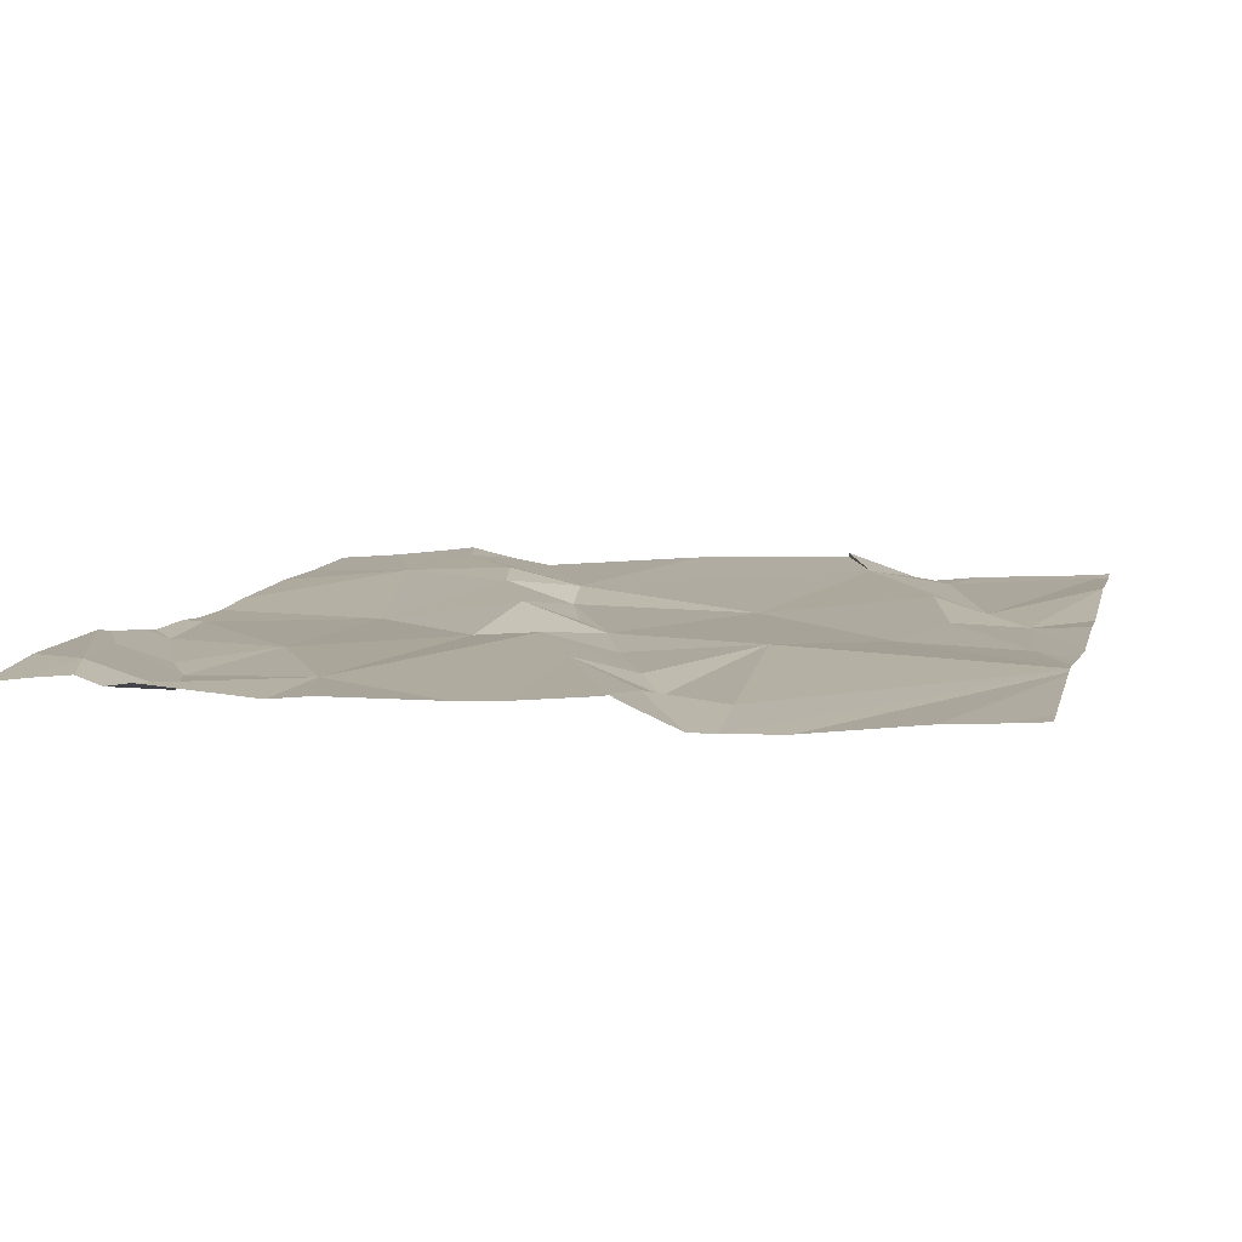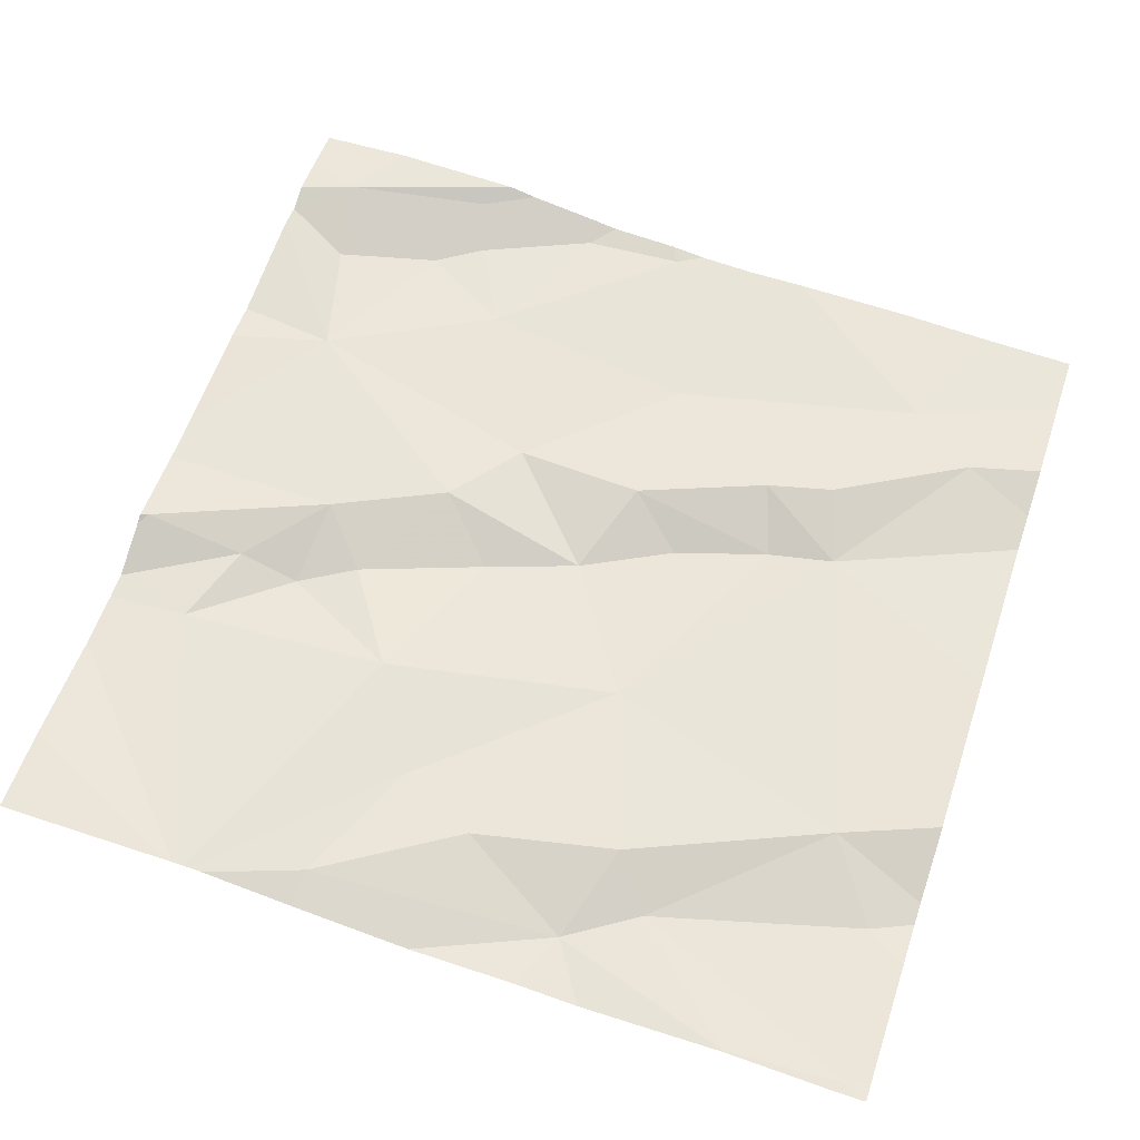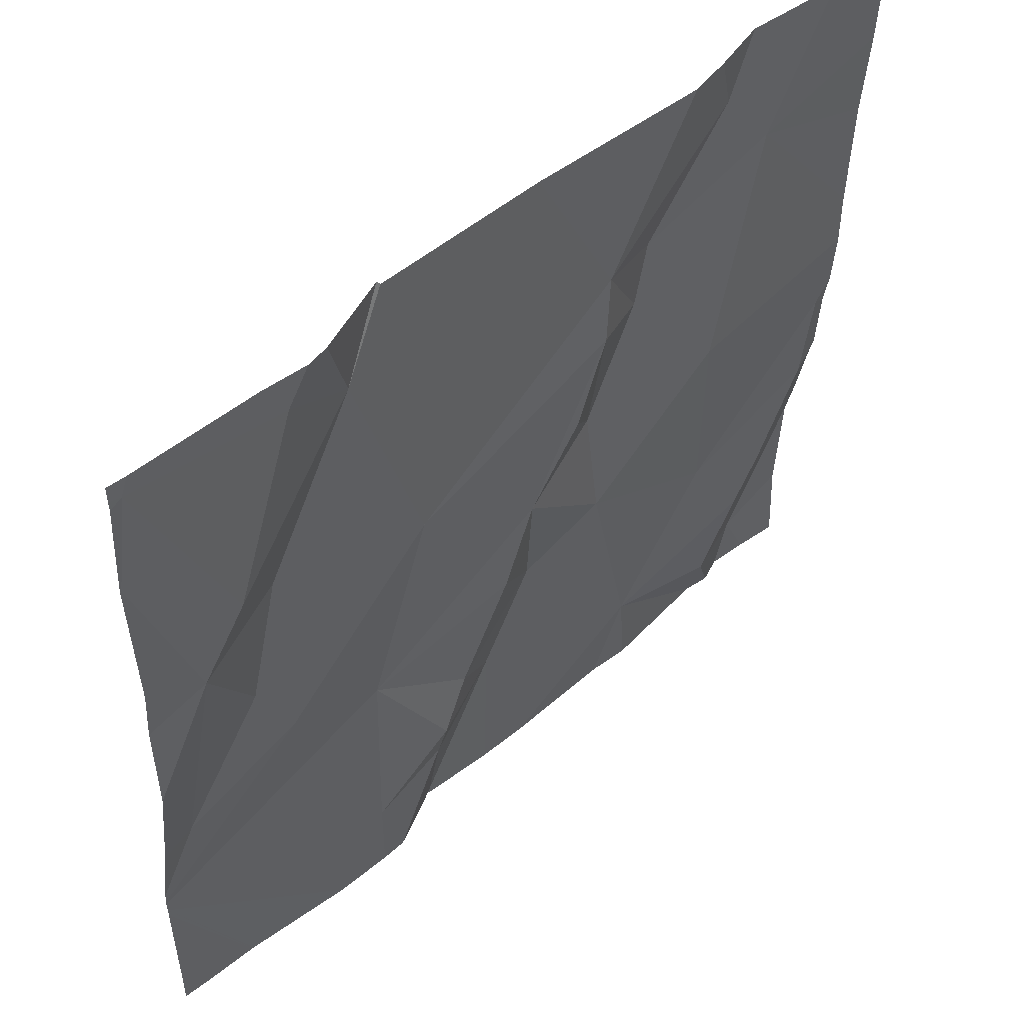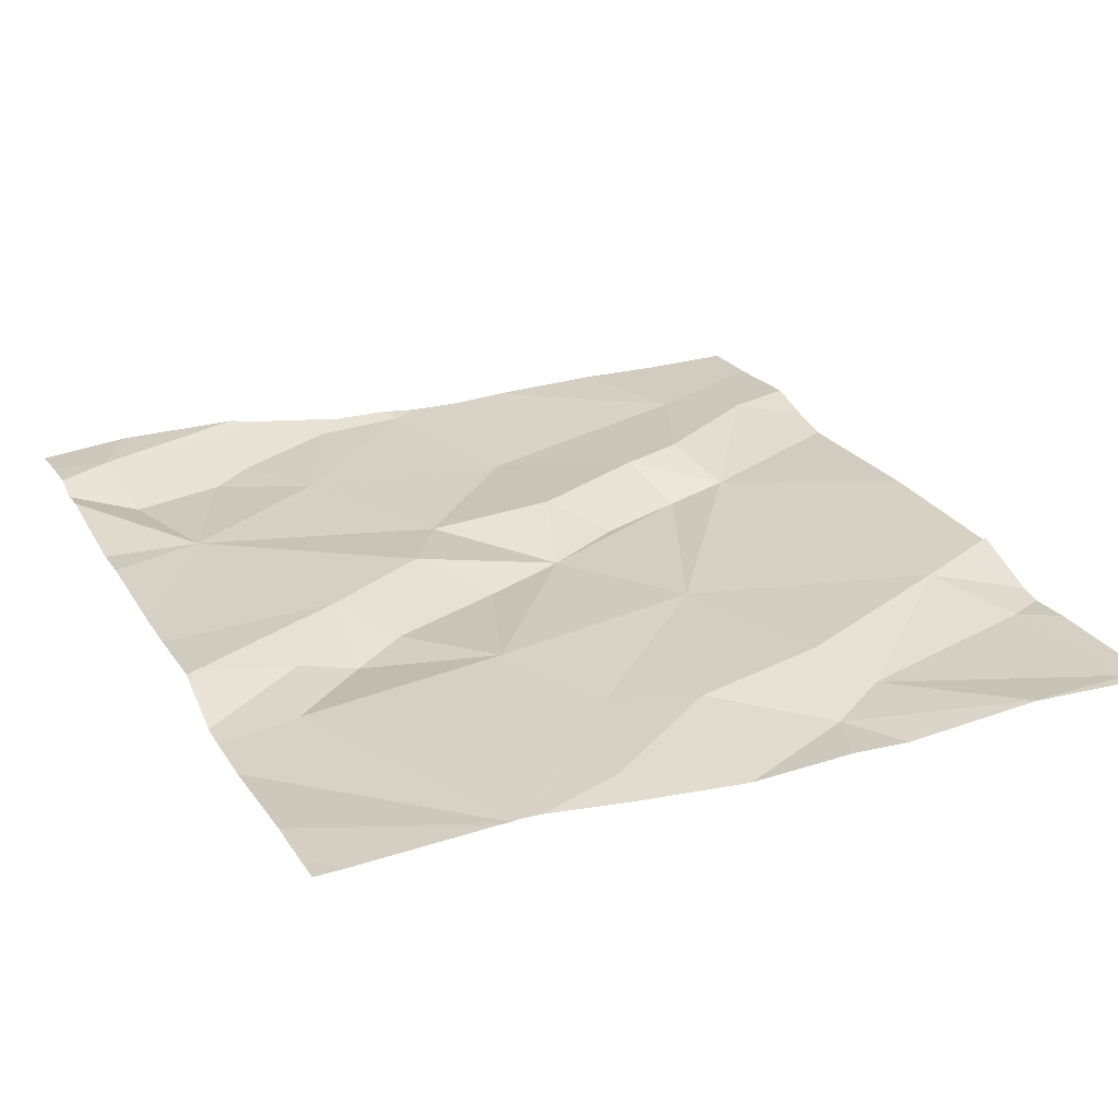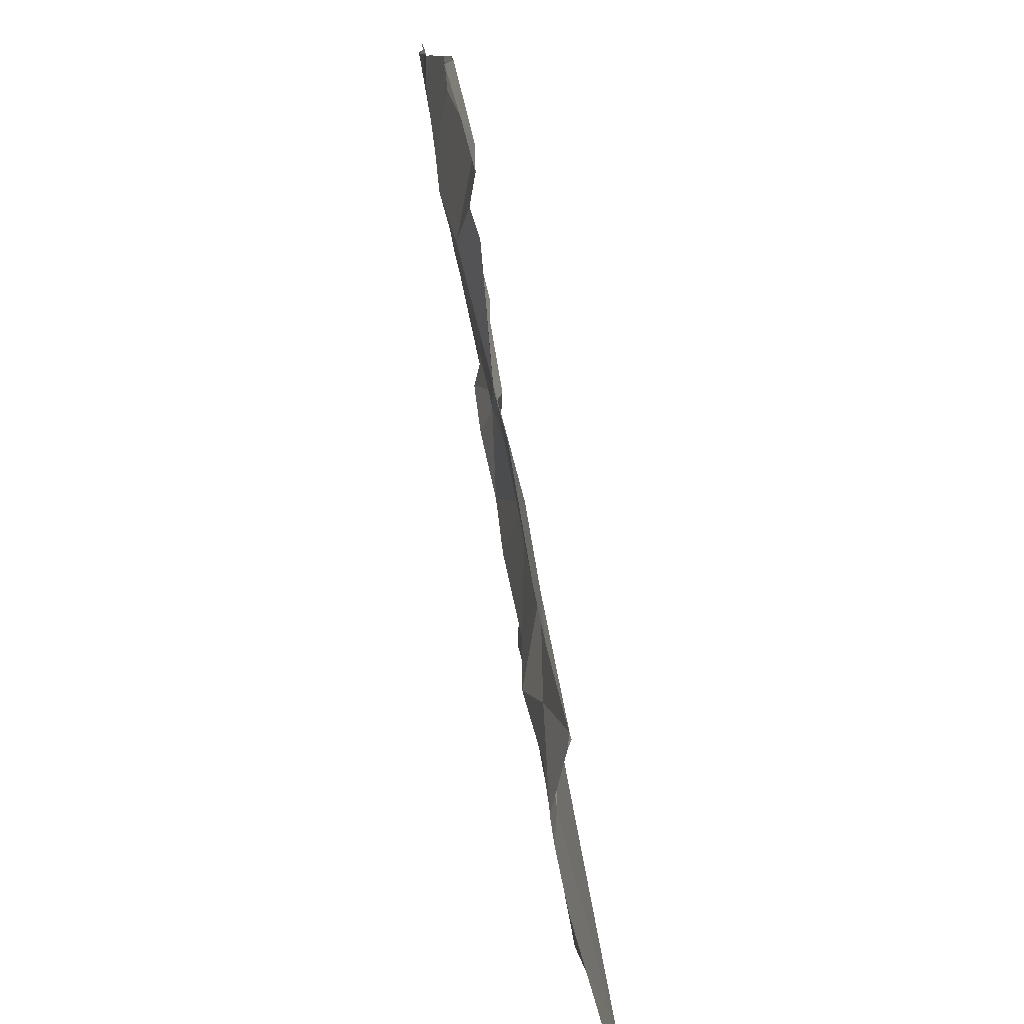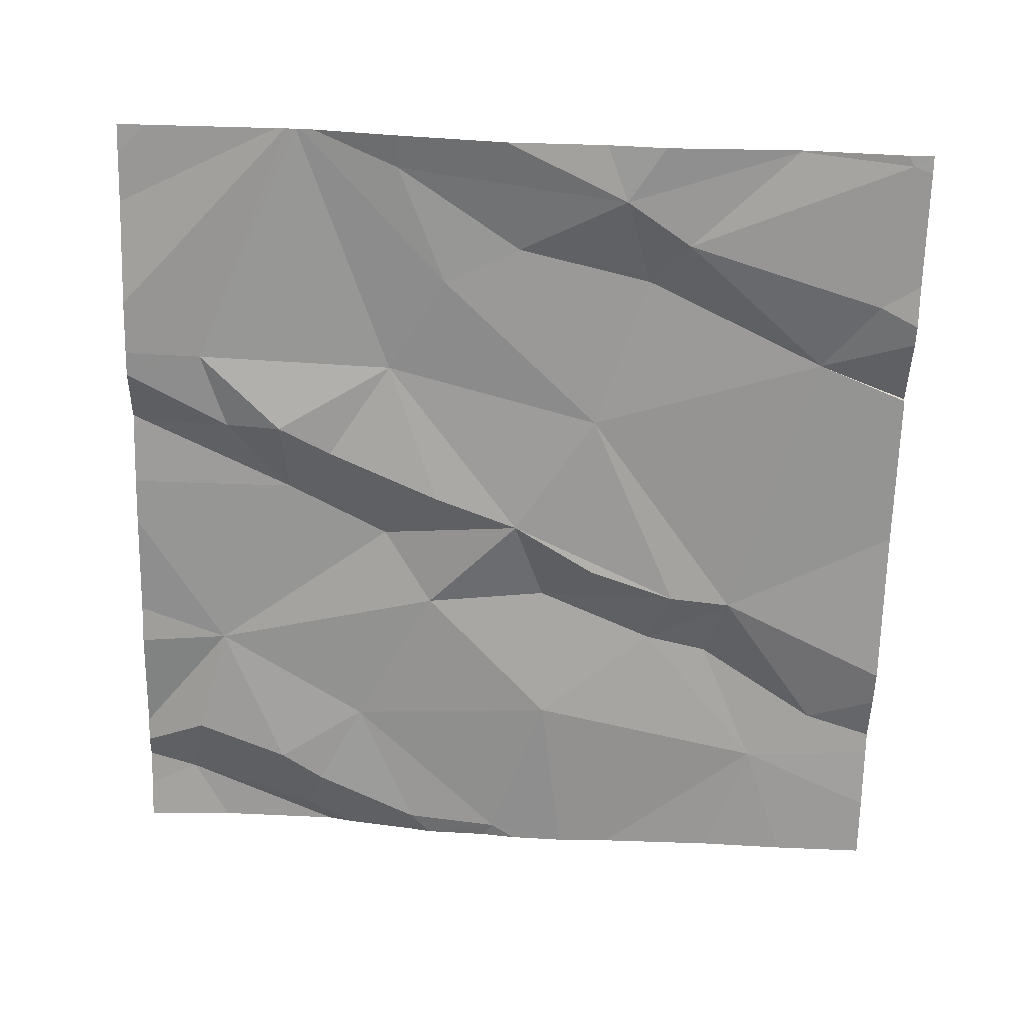
<metadata>
{"format":"obj","ext":"obj","renderer":"f3d","projection":"perspective","resolution":1024,"background":"white","views":[{"elev":11.6,"azim":13.6,"up":"+Z"},{"elev":62.0,"azim":108.5,"up":"+Z"},{"elev":52.1,"azim":135.2,"up":"+Y"},{"elev":29.9,"azim":64.3,"up":"+Z"},{"elev":-78.0,"azim":-81.5,"up":"+Y"},{"elev":-64.3,"azim":88.5,"up":"+Z"}]}
</metadata>
<code>
v -136.9 273.9 501
v -137.8 273.8 501
v -136.9 273.9 501
v -137.4 274.7 501
v -136.9 273.9 501
v -136.9 273.9 501
v -136.9 273.9 501
v -136.9 273.9 501
v -137.7 274.5 501
v -137.6 274.7 500.9
v -137 274.7 501
v -137.7 274.6 501
v -137.8 274.2 501
v -137.6 274.2 501
v -137.4 273.9 501
v -137.6 273.8 501
v -137.4 274 501
v -137.6 274.4 501
v -137.8 273.9 501
v -137.8 274.1 501
v -137.7 274 501
v -137.7 273.9 501
v -137.8 273.9 501
v -137.1 274.7 500.9
v -137.8 274.7 500.9
v -137.2 274.7 501
v -137.2 274.7 501
v -137.7 273.8 501
v -137.7 274.7 501
v -137.3 273.7 501
v -137.5 274.1 501
v -137.1 274.7 500.9
v -137.5 274.4 501
v -137.5 274.2 501
v -137.2 274.6 501
v -137.5 274.5 501
v -137.3 274.1 501
v -137.3 274 501
v -137.1 274.4 501
v -137 274.4 501
v -137 274.3 501
v -137.2 274 501
v -137.3 273.9 501
v -137.2 273.8 501
v -137.3 273.8 501
v -137.1 274.1 501
v -137.3 273.7 501
v -137.1 274.6 500.9
v -137.4 274.2 501
v -137.2 274.3 501
v -137.5 274.4 500.9
v -136.9 274.6 501
v -137 274.2 501
v -137.4 274.3 501
v -136.9 274 501
v -137.8 273.7 501
v -137.4 273.7 501
v -137.3 273.7 501
v -137.7 273.7 501
v -137.3 273.7 501
v -137.7 273.7 501
v -137.8 273.7 501
v -136.9 274.5 501
v -137.8 273.8 501
v -137.8 274 501
v -137.8 274.6 500.9
v -137.8 274.3 501
v -137.8 274.2 501
v -137.8 274.1 501
v -137.8 274 501
v -137.7 274.7 501
v -137.8 274.3 501
v -137.8 274.5 500.9
v -137.8 274.1 501
v -137.8 274.2 501
v -137.6 274.7 500.9
v -136.9 273.8 501
v -136.9 274.3 501
v -136.9 274.2 501
v -136.9 274.4 501
v -136.9 274.7 501
v -136.9 274 501
v -136.9 274.6 501
v -136.9 274.5 501
v -136.9 274.5 501
v -137.5 273.7 501
v -137.6 273.7 501
v -137.4 273.7 501
v -137.2 273.7 501
v -137.2 273.7 501
v -136.9 273.7 501
v -136.9 273.7 501
v -137.8 273.7 501
v -137 273.7 501
v -137 273.7 501
v -137.8 273.7 501
v -137.1 273.7 501
v -136.9 274.7 501
v -136.9 274.7 501
v -137.8 274.7 500.9
v -137.8 274.7 500.9
v -136.9 274.7 501
f 89 45 60
f 13 14 67
f 16 15 17
f 18 12 9
f 19 20 69
f 22 21 23
f 19 23 20
f 61 28 59
f 20 23 21
f 101 66 100
f 59 2 56
f 31 21 16
f 30 15 57
f 34 33 14
f 100 9 25
f 4 35 26
f 33 9 14
f 38 37 17
f 22 23 19
f 40 39 41
f 62 64 93
f 31 34 14
f 42 37 38
f 99 52 81
f 44 43 45
f 44 45 89
f 45 30 60
f 38 43 42
f 22 28 16
f 42 43 44
f 15 30 45
f 46 42 5
f 48 35 40
f 49 37 42
f 78 41 79
f 2 22 19
f 17 31 16
f 65 19 70
f 13 20 21
f 98 52 99
f 2 28 22
f 74 13 75
f 14 21 31
f 14 13 21
f 11 48 52
f 39 35 50
f 40 35 39
f 36 51 50
f 36 18 33
f 35 48 24
f 18 36 12
f 10 36 76
f 50 35 36
f 33 51 36
f 11 52 98
f 48 40 52
f 39 53 41
f 39 50 53
f 50 42 46
f 53 50 46
f 17 15 38
f 43 15 45
f 17 37 49
f 31 17 49
f 43 38 15
f 7 44 90
f 50 49 42
f 94 7 95
f 57 16 88
f 67 9 72
f 34 54 51
f 51 54 49
f 34 49 54
f 33 34 51
f 16 21 22
f 49 34 31
f 5 44 1
f 9 12 71
f 33 18 9
f 50 51 49
f 46 55 53
f 55 46 6
f 76 36 4
f 88 16 86
f 87 16 61
f 40 63 52
f 79 55 82
f 86 16 87
f 63 40 41
f 41 53 55
f 27 35 32
f 63 41 80
f 83 63 85
f 58 30 57
f 64 2 65
f 57 15 16
f 3 55 6
f 65 2 19
f 92 8 94
f 66 9 100
f 47 30 58
f 67 14 9
f 68 13 67
f 1 44 7
f 32 35 24
f 69 20 74
f 70 19 69
f 24 48 11
f 72 9 73
f 29 9 71
f 6 46 5
f 73 9 66
f 5 42 44
f 74 20 13
f 75 13 68
f 60 30 47
f 62 2 64
f 79 41 55
f 80 41 78
f 99 81 102
f 26 35 27
f 56 2 62
f 81 52 83
f 82 55 3
f 59 28 2
f 83 52 63
f 84 63 80
f 61 16 28
f 85 63 84
f 90 44 89
f 4 36 35
f 91 77 92
f 10 12 36
f 92 77 8
f 93 64 96
f 94 8 7
f 71 12 10
f 95 7 97
f 25 9 29
f 97 7 90

</code>
